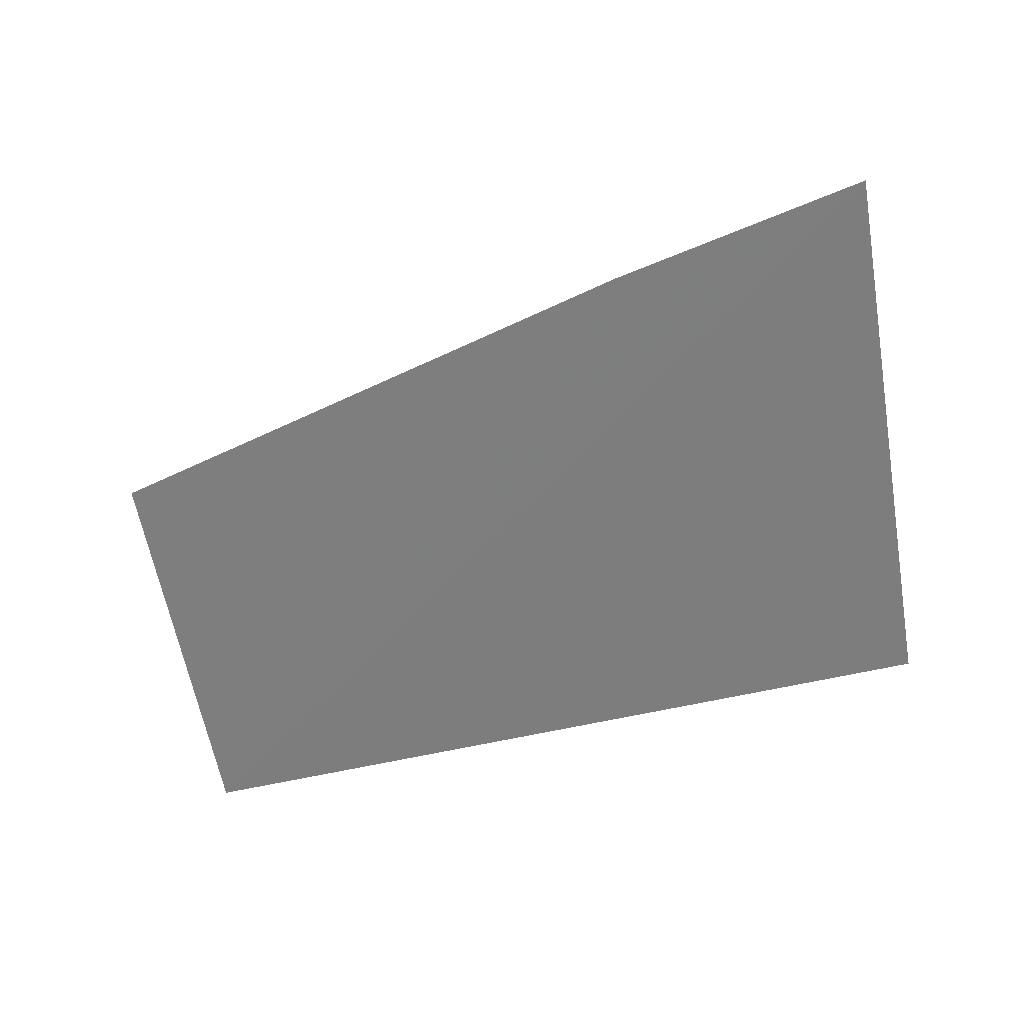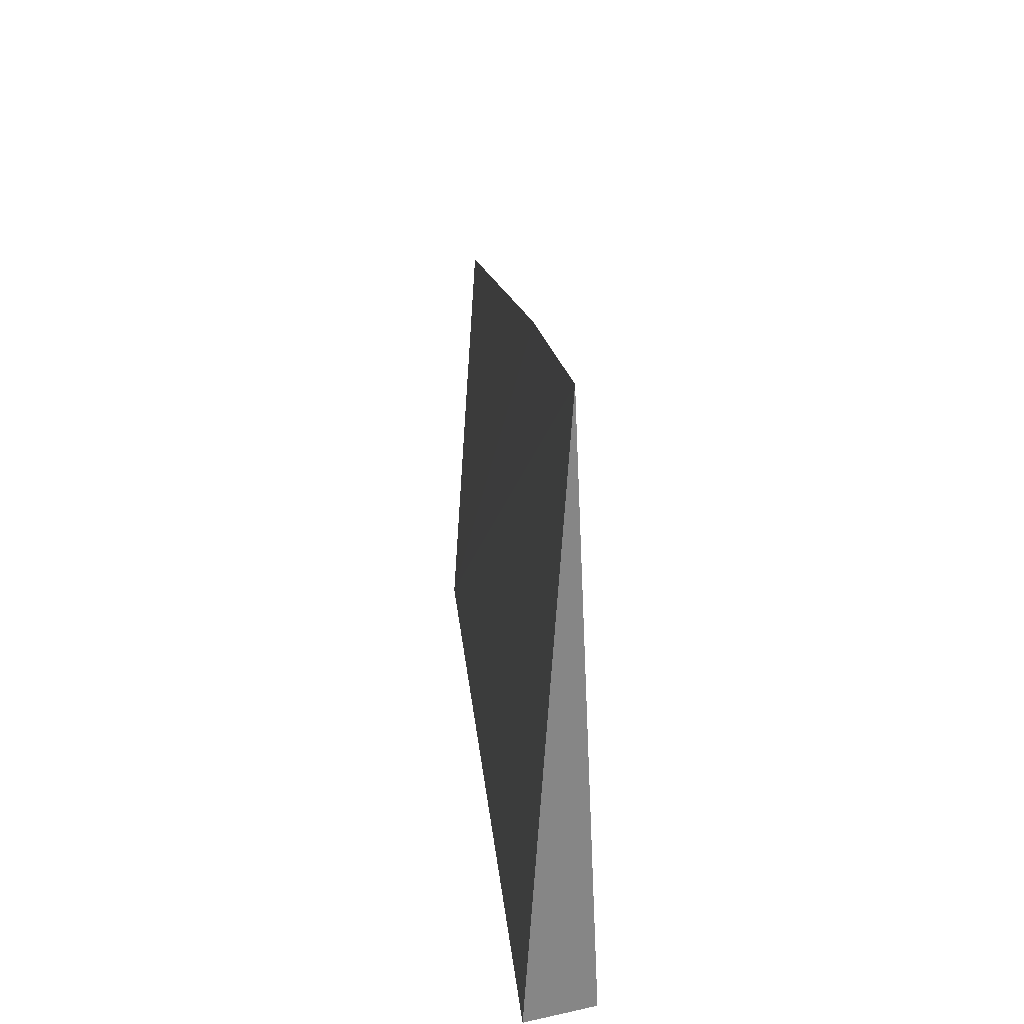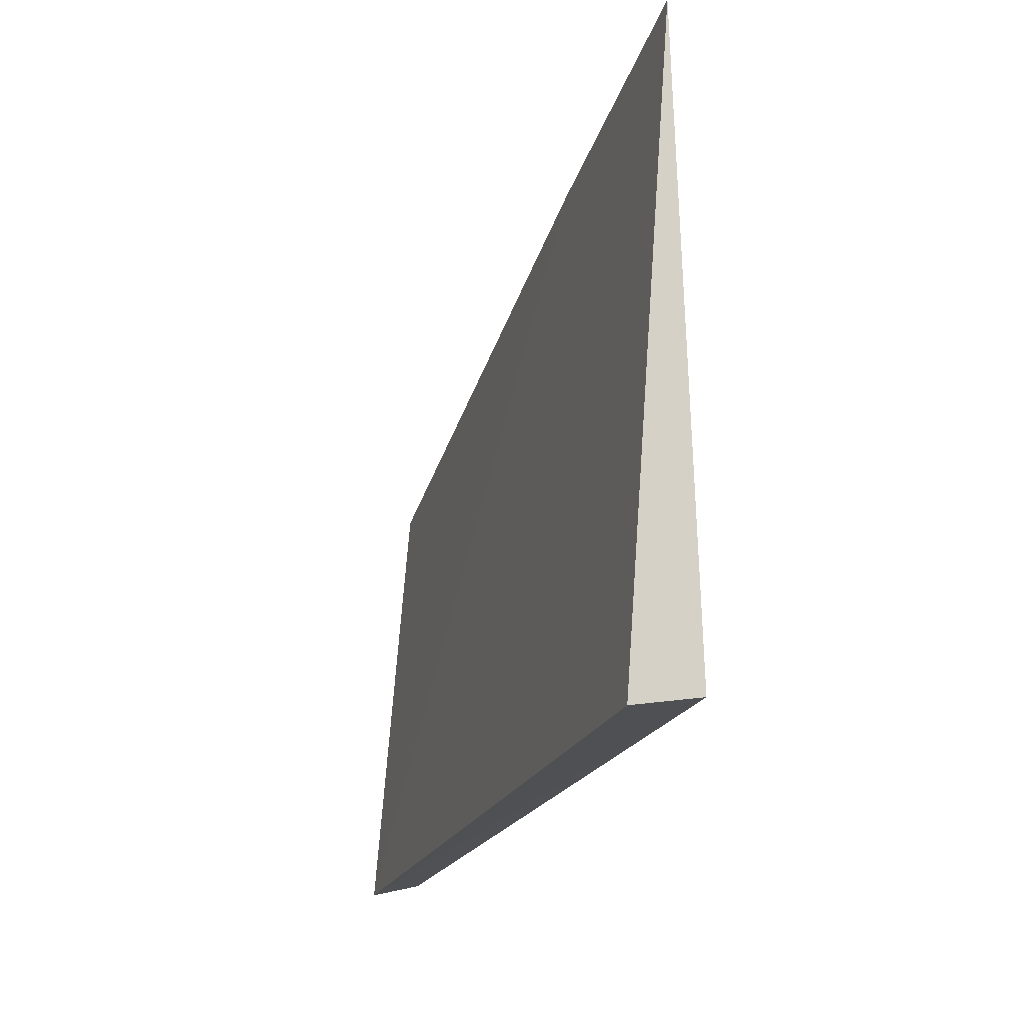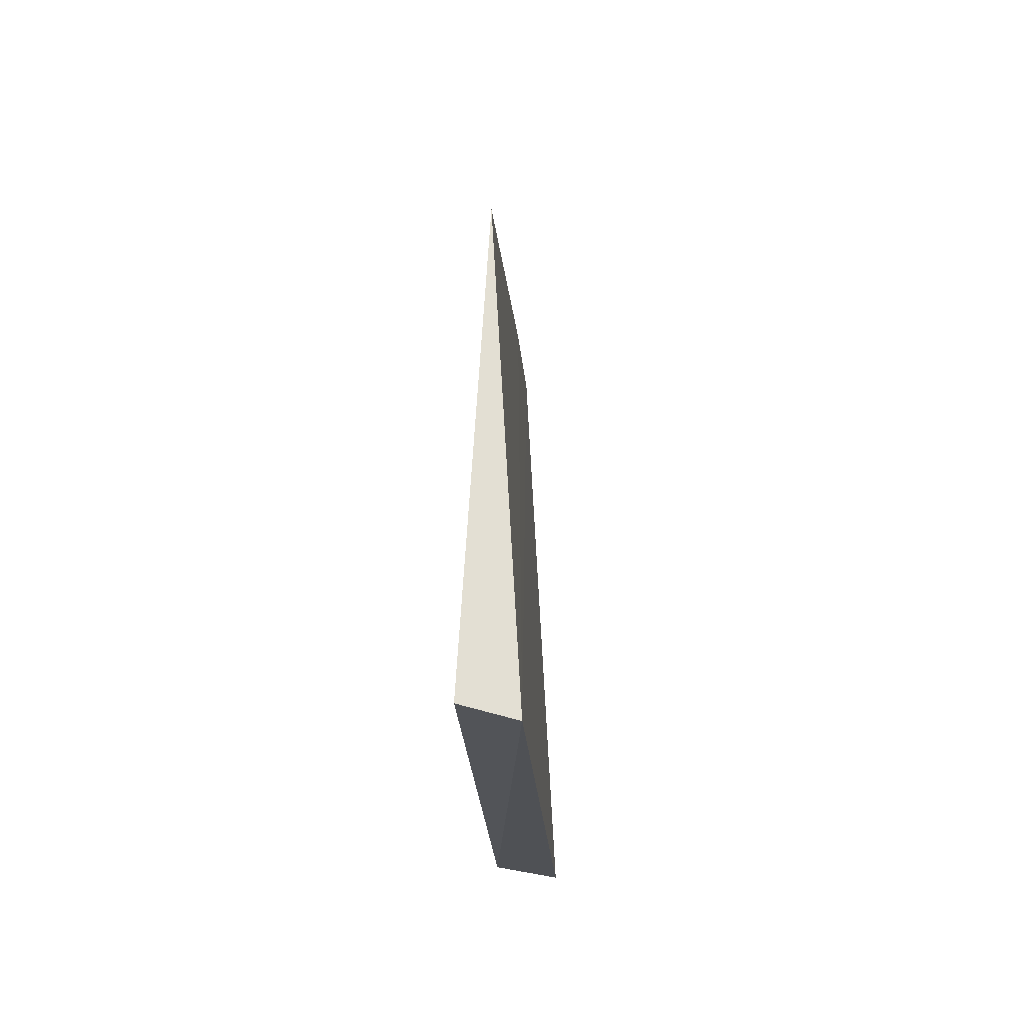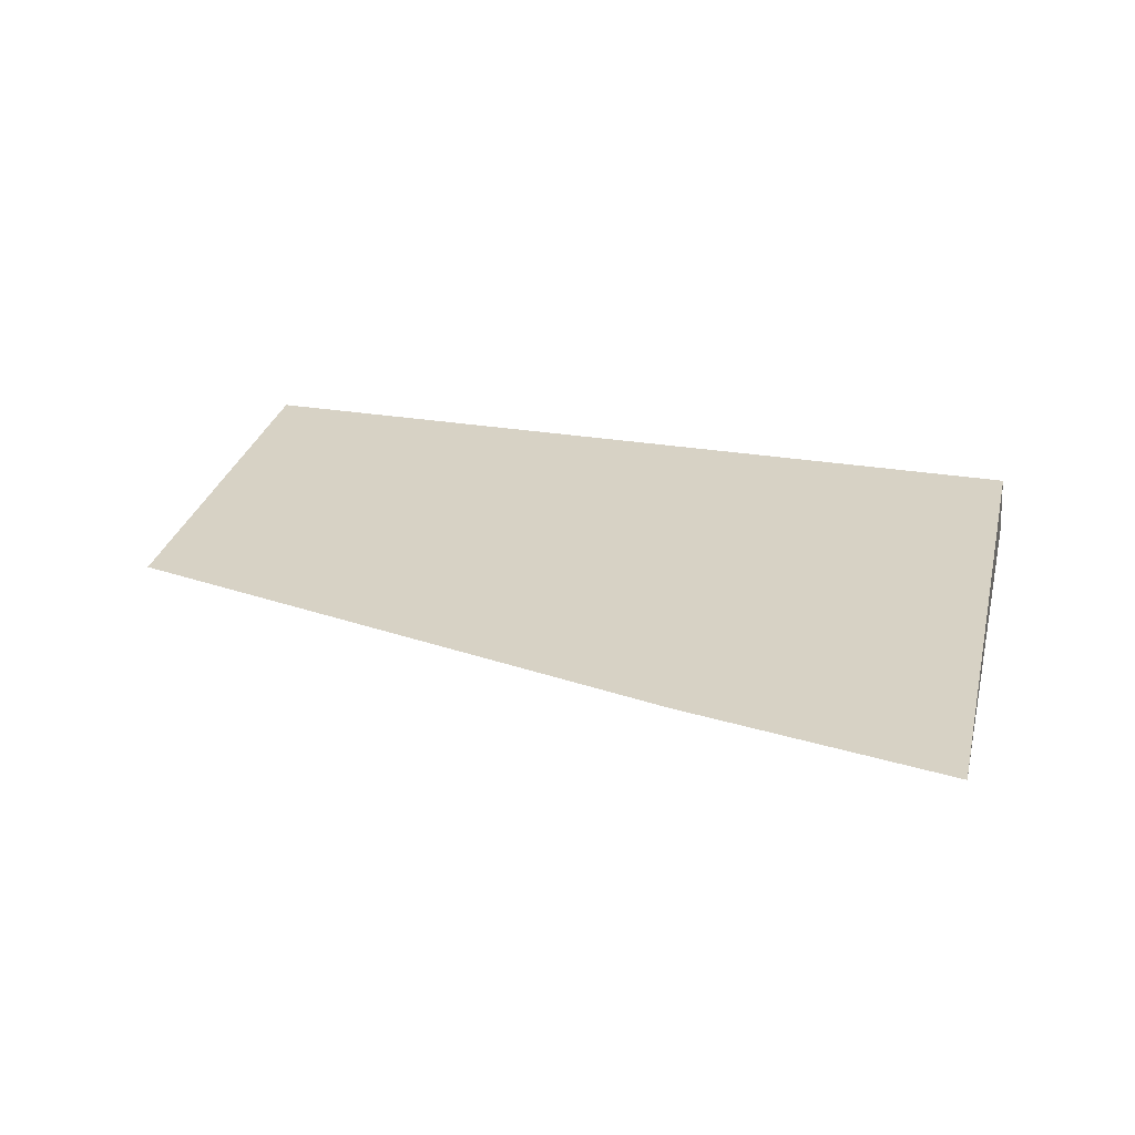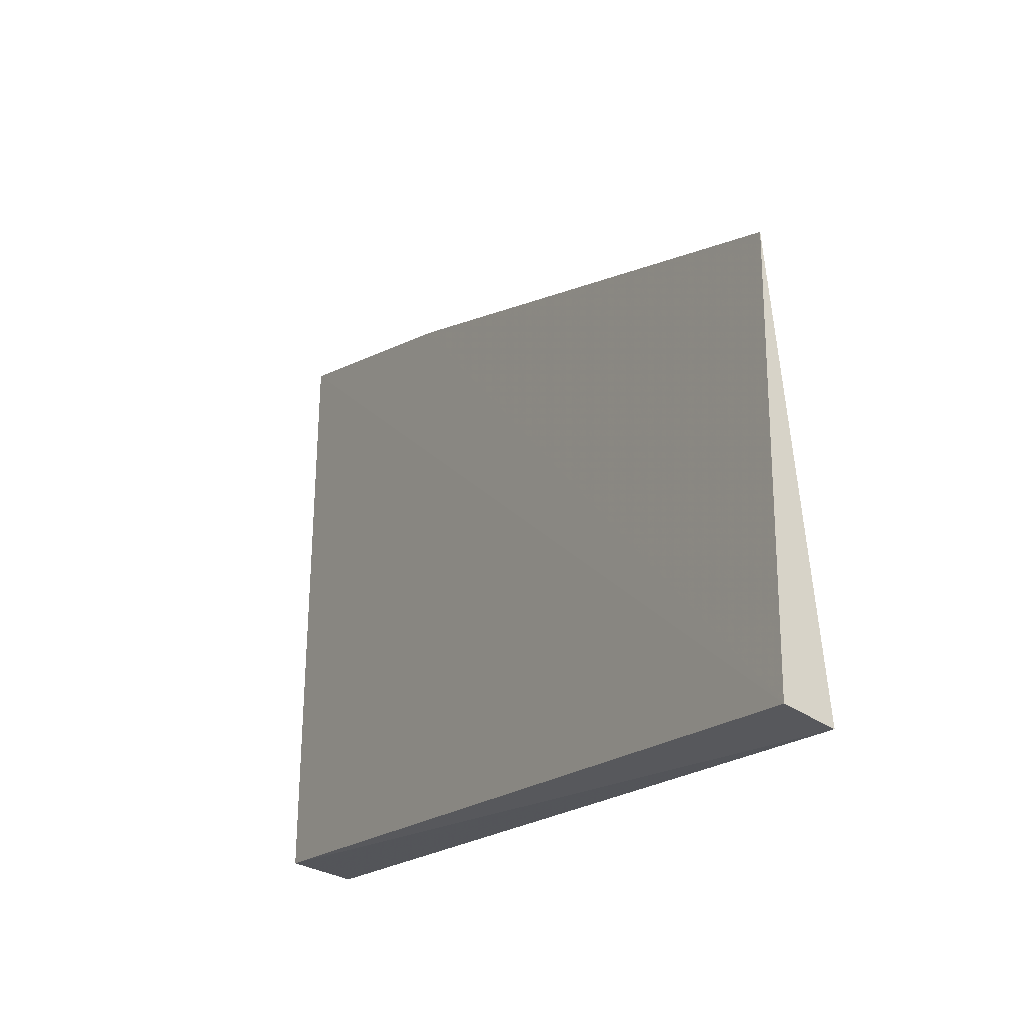
<metadata>
{"format":"obj","ext":"obj","renderer":"f3d","projection":"perspective","resolution":1024,"background":"white","views":[{"elev":-56.4,"azim":-165.8,"up":"+Z"},{"elev":24.3,"azim":-95.9,"up":"+Y"},{"elev":-20.1,"azim":-107.0,"up":"+Y"},{"elev":-17.6,"azim":92.3,"up":"+Y"},{"elev":24.8,"azim":-162.4,"up":"+Z"},{"elev":-18.9,"azim":59.2,"up":"+Y"}]}
</metadata>
<code>
v 0.3856 -0.009581 -0.002533
v 0.3857 -0.008873 0.0001645
v 0.3403 -0.008848 0.0005683
v 0.338 0.02279 -0.00116
v 0.3838 0.01352 -0.00116
v 0.3402 -0.009485 -0.002923
v 0.3524 0.02036 -0.00116
f 1 2 3
f 3 2 4
f 5 2 1
f 6 1 3
f 6 3 4
f 6 4 1
f 7 5 1
f 7 1 4
f 7 4 2
f 7 2 5

</code>
